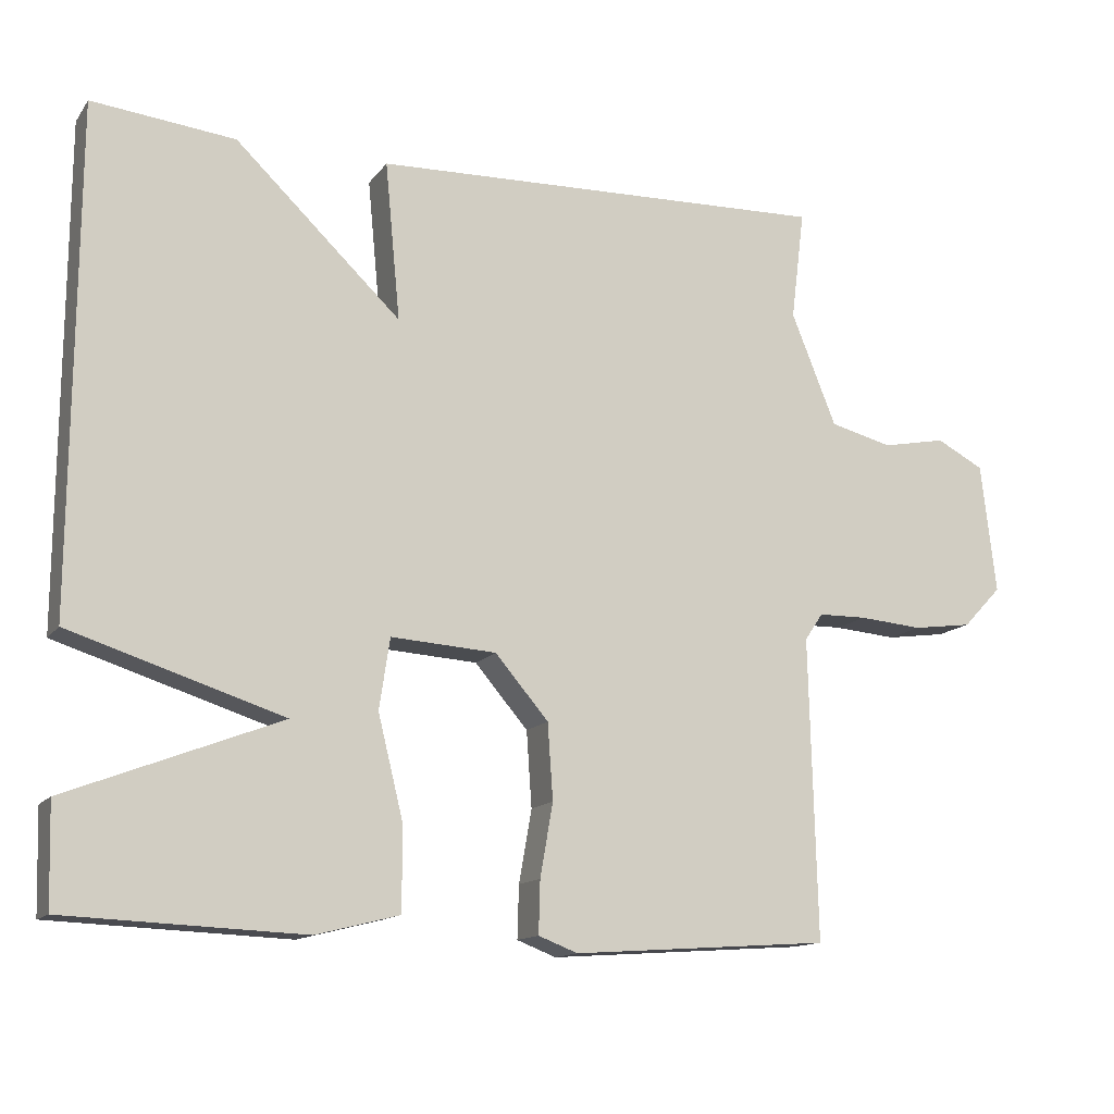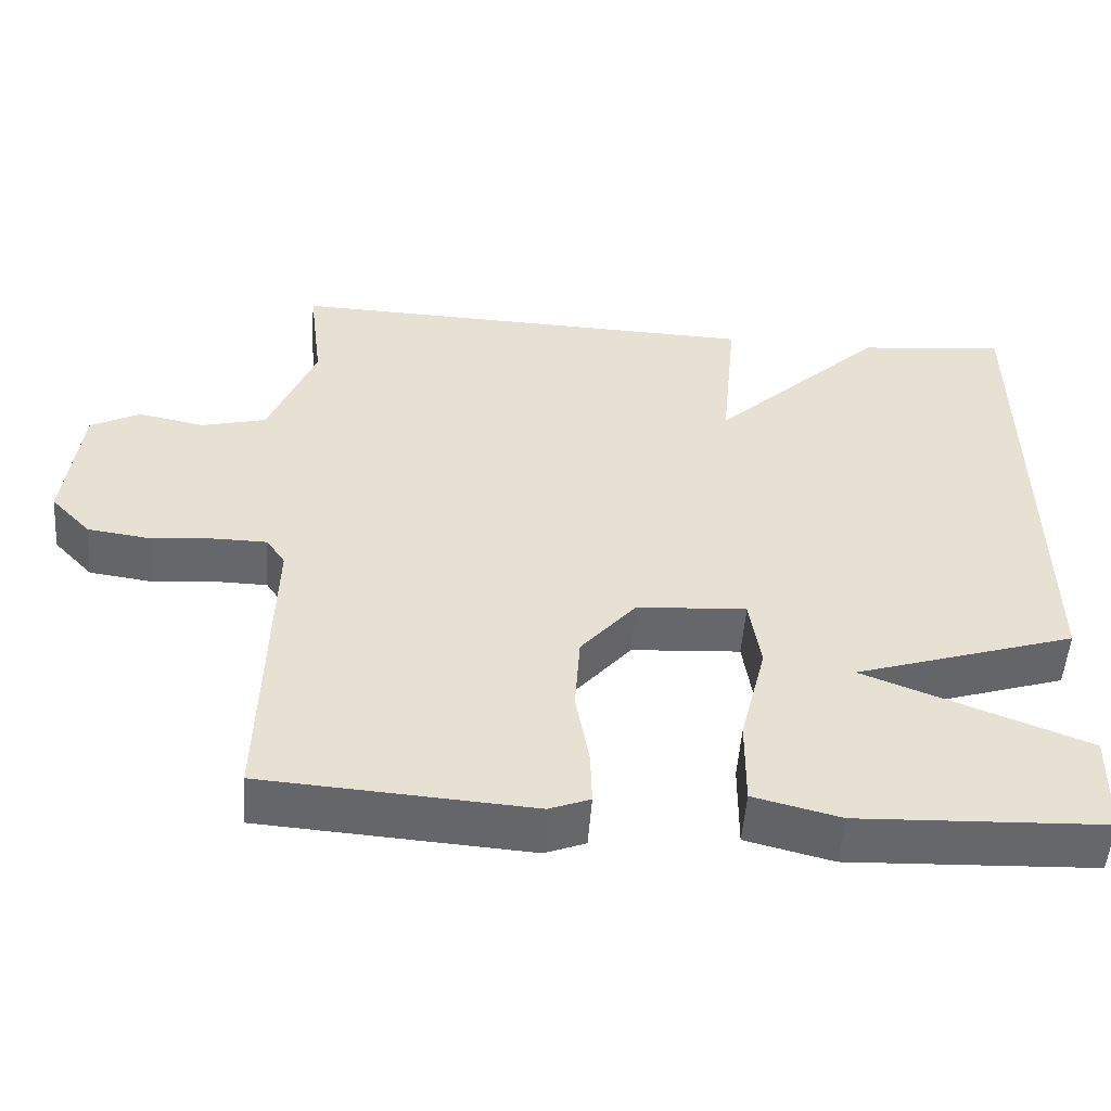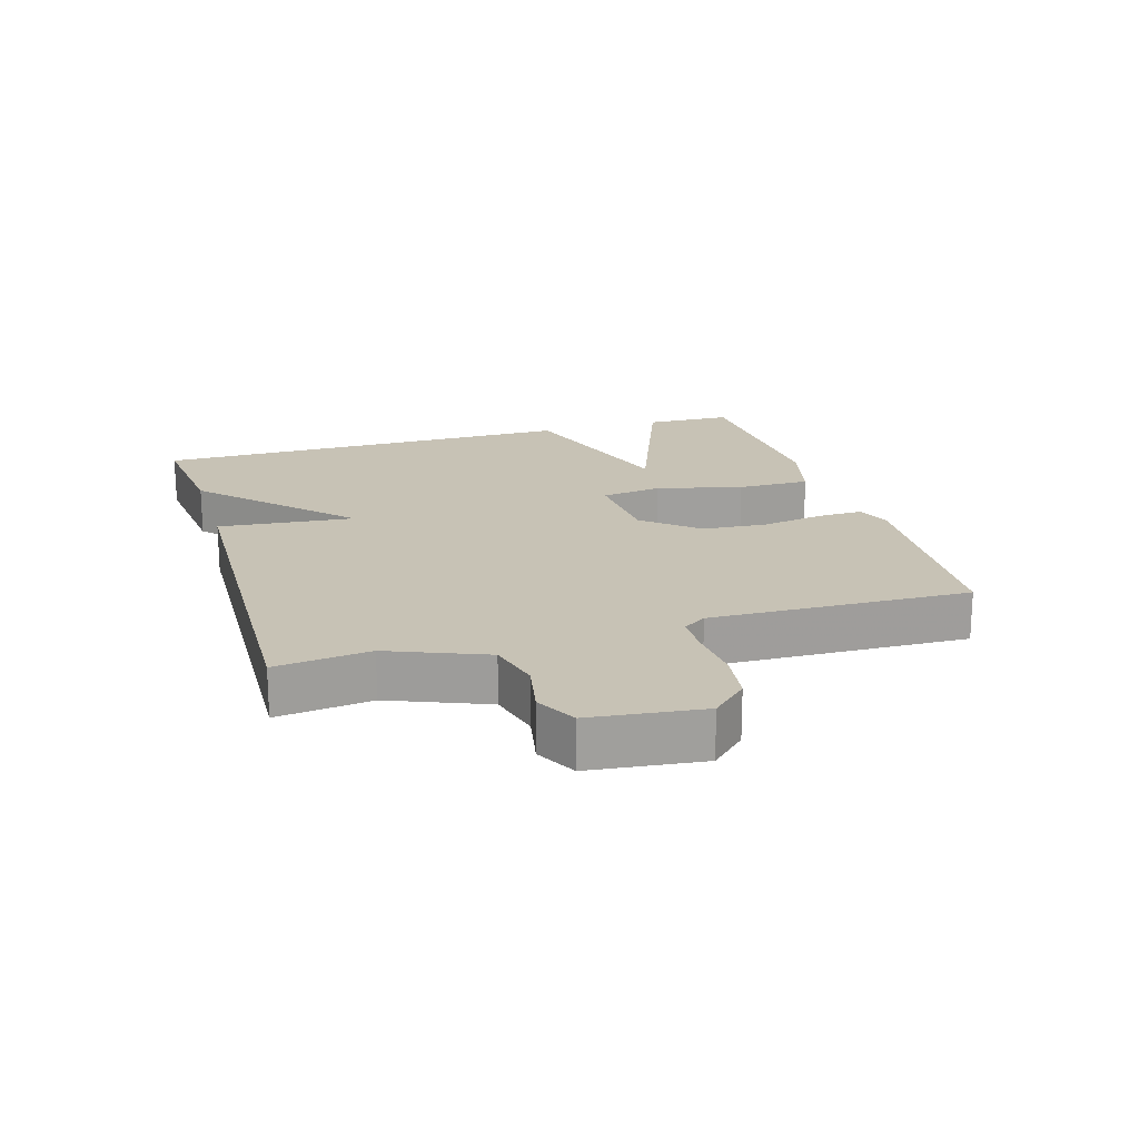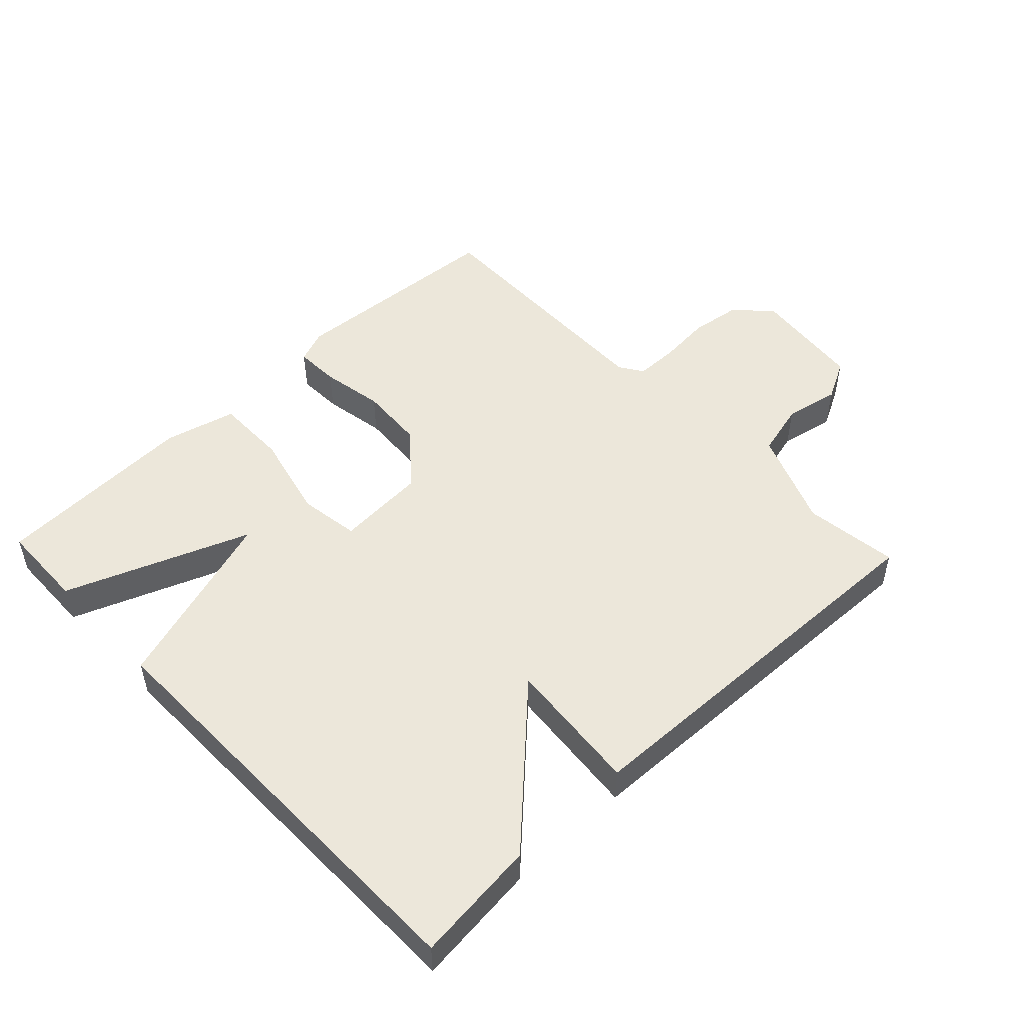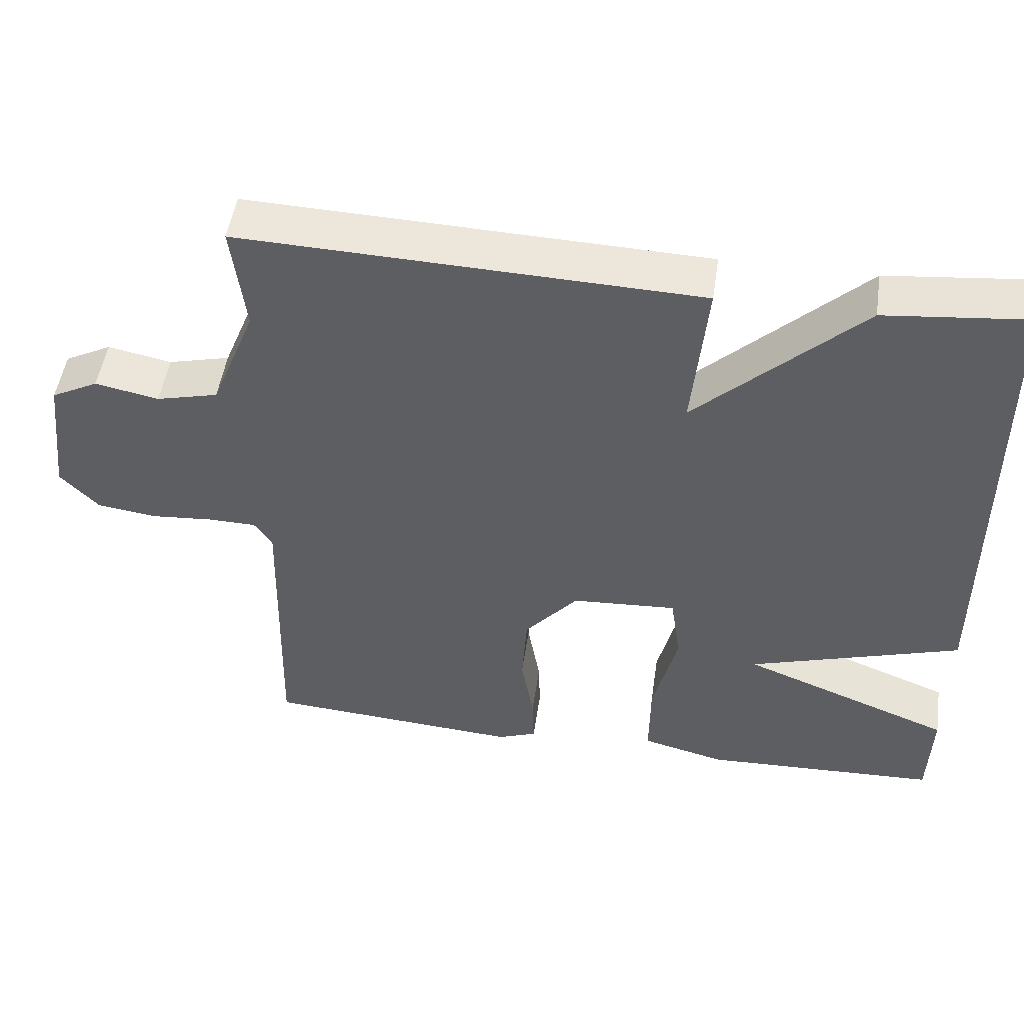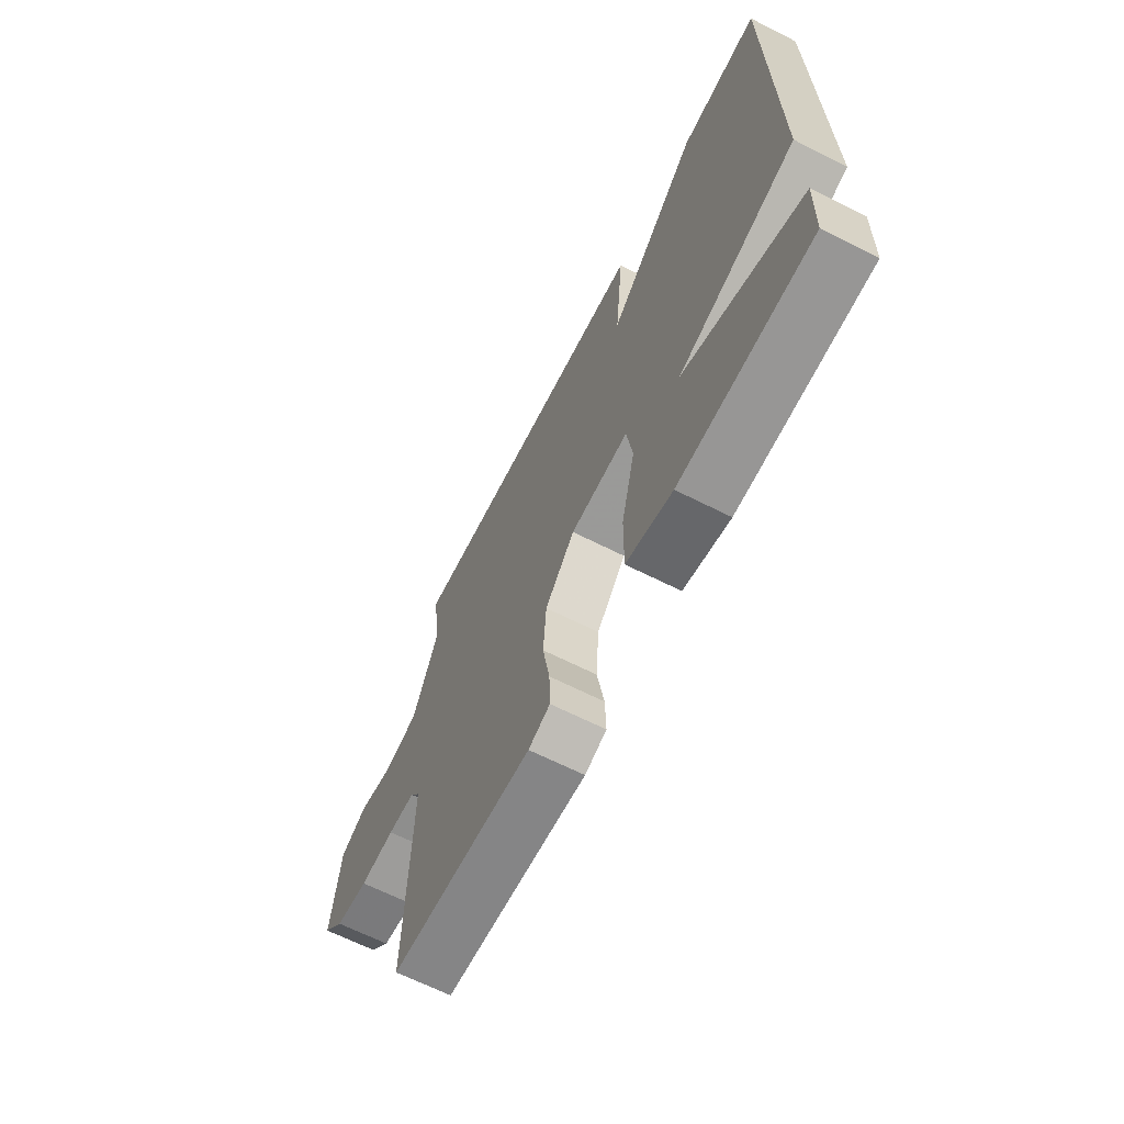
<metadata>
{"format":"obj","ext":"obj","renderer":"f3d","projection":"perspective","resolution":1024,"background":"white","views":[{"elev":-13.6,"azim":-23.0,"up":"+Z"},{"elev":-52.1,"azim":175.8,"up":"+Z"},{"elev":19.0,"azim":73.3,"up":"+Y"},{"elev":50.3,"azim":-43.7,"up":"+Y"},{"elev":49.9,"azim":-171.6,"up":"+Z"},{"elev":-65.7,"azim":-116.9,"up":"+Z"}]}
</metadata>
<code>
v 0.5 0.07 0.5
v 0.482 0.07 0.354
v 0.542 0.07 0.205
v 0.625 0.07 0.184
v 0.71 0.07 0.201
v 0.773 0.07 0.168
v 0.793 0.07 -0.005
v 0.742 0.07 -0.059
v 0.663 0.07 -0.07
v 0.579 0.07 -0.063
v 0.514 0.07 -0.064
v 0.49 0.07 -0.1
v 0.5 0.07 -0.5
v 0.157 0.07 -0.524
v 0.105 0.07 -0.504
v 0.107 0.07 -0.434
v 0.124 0.07 -0.337
v 0.117 0.07 -0.236
v 0.046 0.07 -0.153
v -0.094 0.07 -0.144
v -0.108 0.07 -0.238
v -0.075 0.07 -0.372
v -0.074 0.07 -0.485
v -0.185 0.07 -0.513
v -0.5 0.07 -0.5
v -0.504 0.07 -0.365
v -0.221 0.07 -0.255
v -0.504 0.07 -0.165
v -0.5 0.07 0.5
v -0.31 0.07 0.48
v -0.09 0.07 0.27
v -0.11 0.07 0.48
v 0.5 0 0.5
v 0.482 0 0.354
v 0.542 0 0.205
v 0.625 0 0.184
v 0.71 0 0.201
v 0.773 0 0.168
v 0.793 0 -0.005
v 0.742 0 -0.059
v 0.663 0 -0.07
v 0.579 0 -0.063
v 0.514 0 -0.064
v 0.49 0 -0.1
v 0.5 0 -0.5
v 0.157 0 -0.524
v 0.105 0 -0.504
v 0.107 0 -0.434
v 0.124 0 -0.337
v 0.117 0 -0.236
v 0.046 0 -0.153
v -0.094 0 -0.144
v -0.108 0 -0.238
v -0.075 0 -0.372
v -0.074 0 -0.485
v -0.185 0 -0.513
v -0.5 0 -0.5
v -0.504 0 -0.365
v -0.221 0 -0.255
v -0.504 0 -0.165
v -0.5 0 0.5
v -0.31 0 0.48
v -0.09 0 0.27
v -0.11 0 0.48
f 31 32 1 2
f 29 30 31
f 28 29 31
f 27 28 31
f 25 26 27
f 24 25 27
f 23 24 27
f 22 23 27
f 21 22 27
f 20 21 27 31
f 31 2 3
f 20 31 3
f 19 20 3
f 15 16 17
f 14 15 17
f 13 14 17
f 12 13 17
f 11 12 17 18
f 8 9 10
f 7 8 10
f 6 7 10
f 5 6 10
f 4 5 10
f 4 10 11
f 11 18 19
f 4 11 19
f 3 4 19
f 34 33 64 63
f 63 62 61
f 63 61 60
f 63 60 59
f 59 58 57
f 59 57 56
f 59 56 55
f 59 55 54
f 59 54 53
f 63 59 53 52
f 35 34 63
f 35 63 52
f 35 52 51
f 49 48 47
f 49 47 46
f 49 46 45
f 49 45 44
f 50 49 44 43
f 42 41 40
f 42 40 39
f 42 39 38
f 42 38 37
f 42 37 36
f 43 42 36
f 51 50 43
f 51 43 36
f 51 36 35
f 1 33 34 2
f 2 34 35 3
f 3 35 36 4
f 4 36 37 5
f 5 37 38 6
f 6 38 39 7
f 7 39 40 8
f 8 40 41 9
f 9 41 42 10
f 10 42 43 11
f 11 43 44 12
f 12 44 45 13
f 13 45 46 14
f 14 46 47 15
f 15 47 48 16
f 16 48 49 17
f 17 49 50 18
f 18 50 51 19
f 19 51 52 20
f 20 52 53 21
f 21 53 54 22
f 22 54 55 23
f 23 55 56 24
f 24 56 57 25
f 25 57 58 26
f 26 58 59 27
f 27 59 60 28
f 28 60 61 29
f 29 61 62 30
f 30 62 63 31
f 31 63 64 32
f 32 64 33 1

</code>
